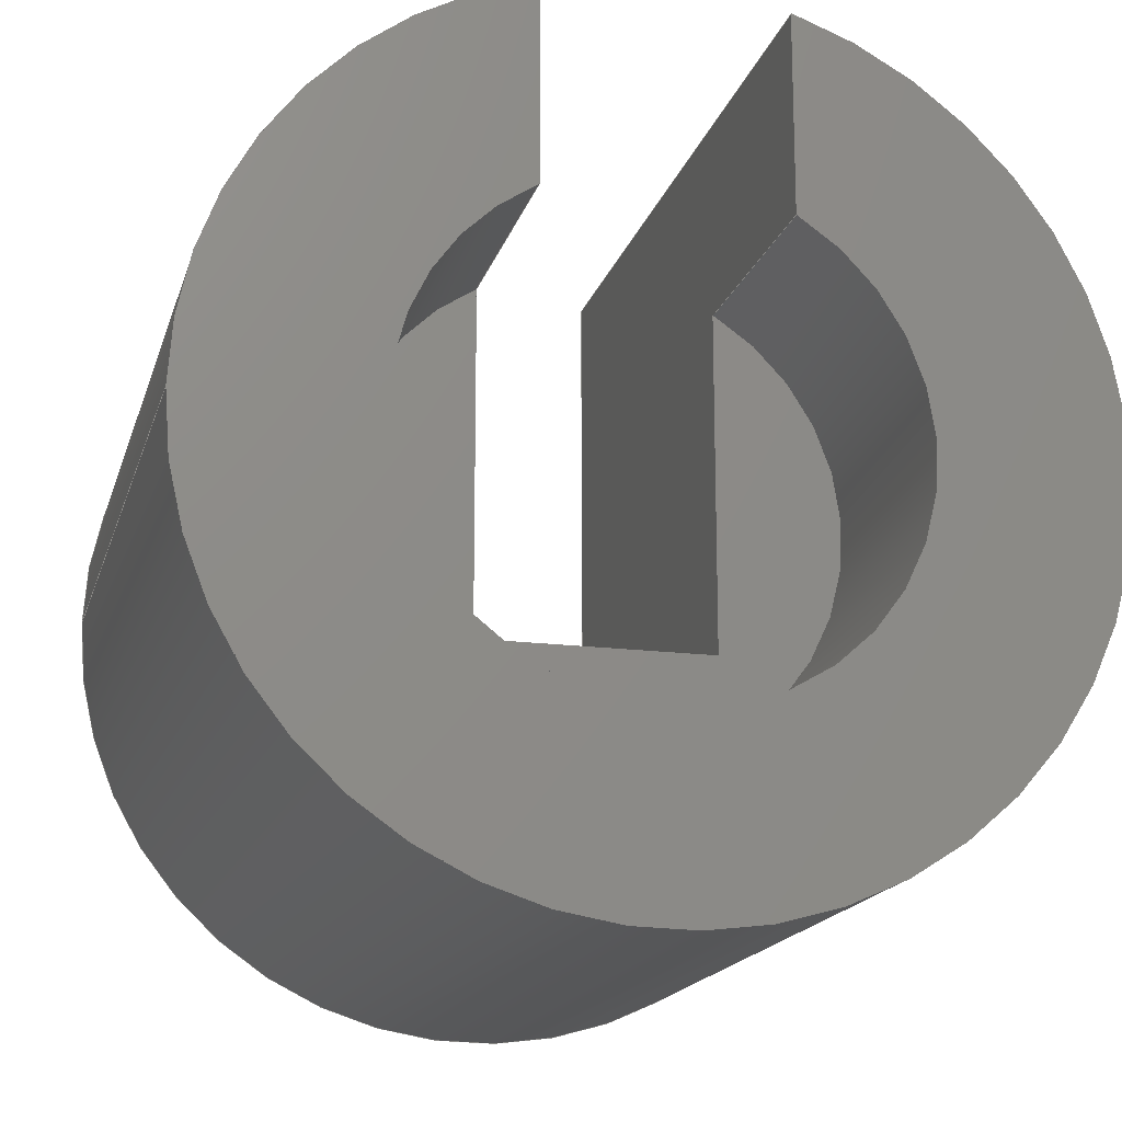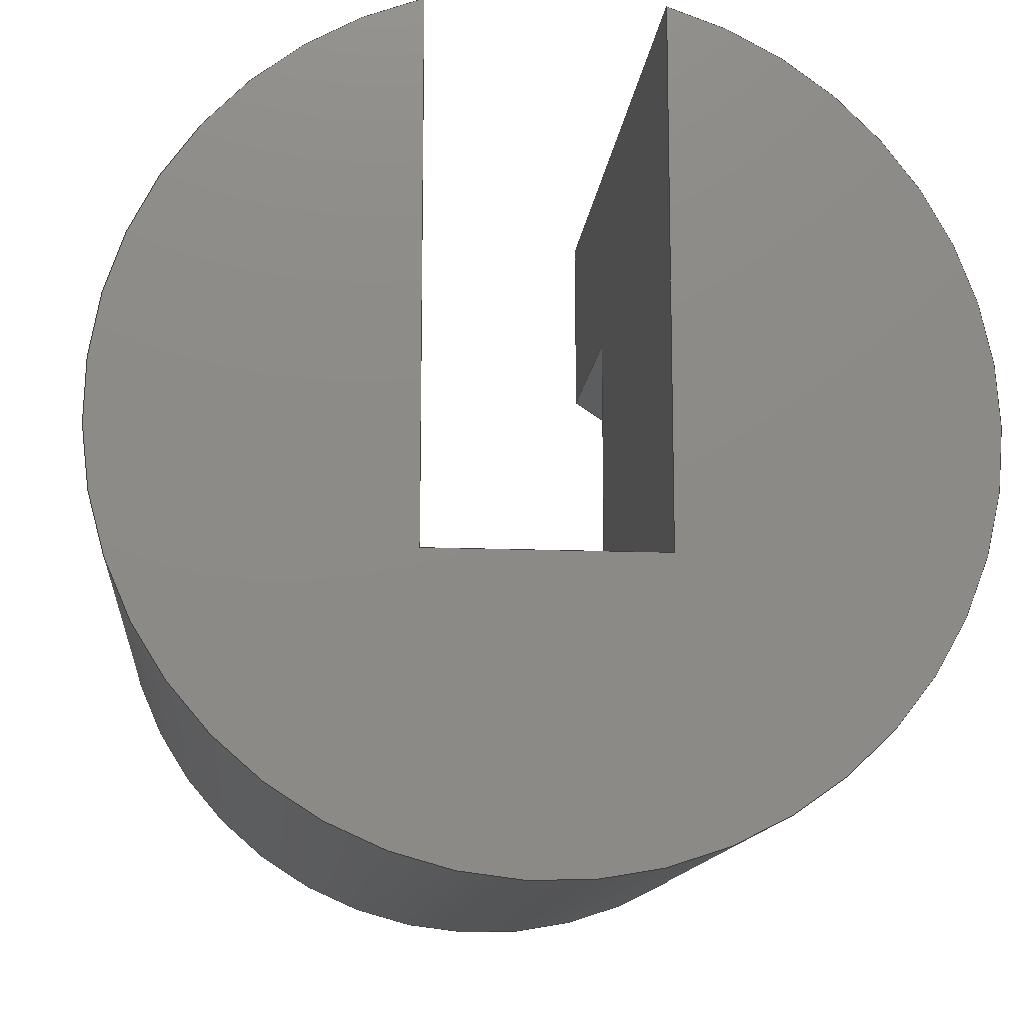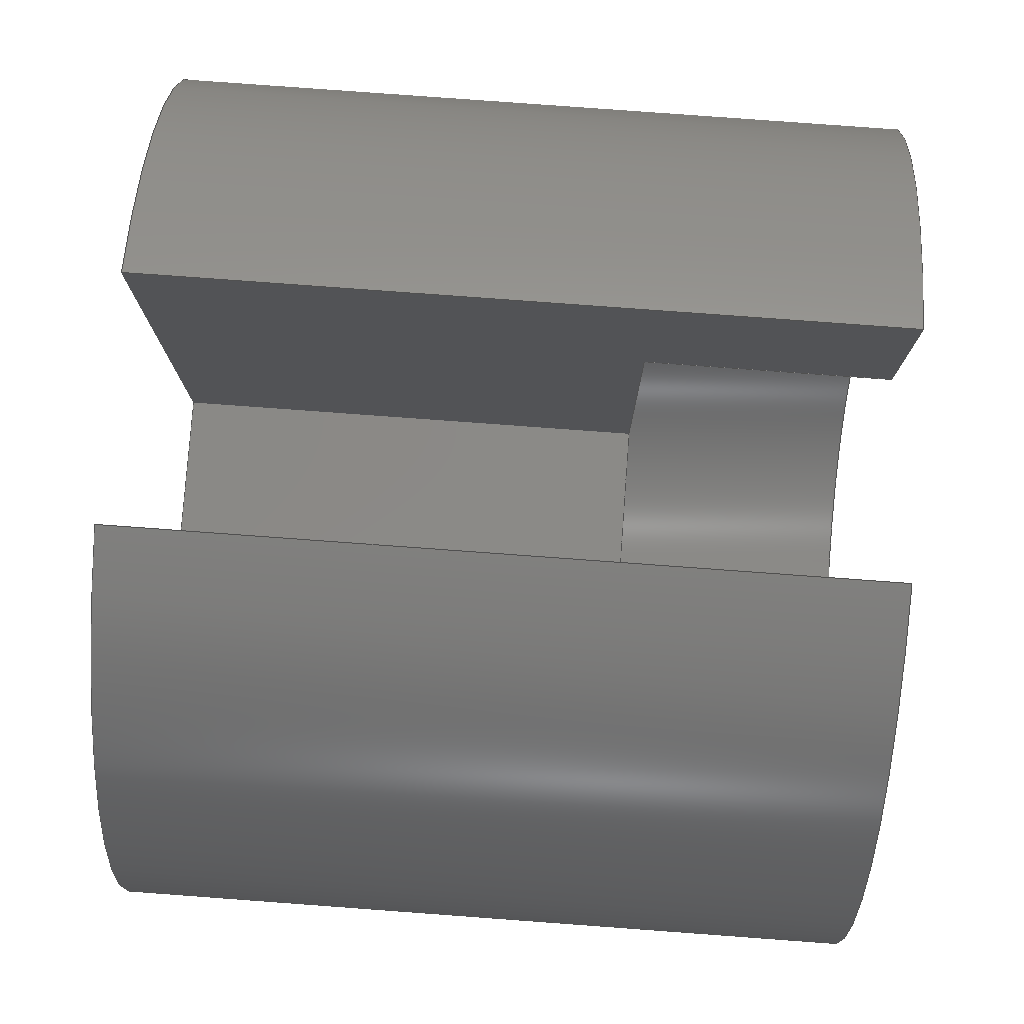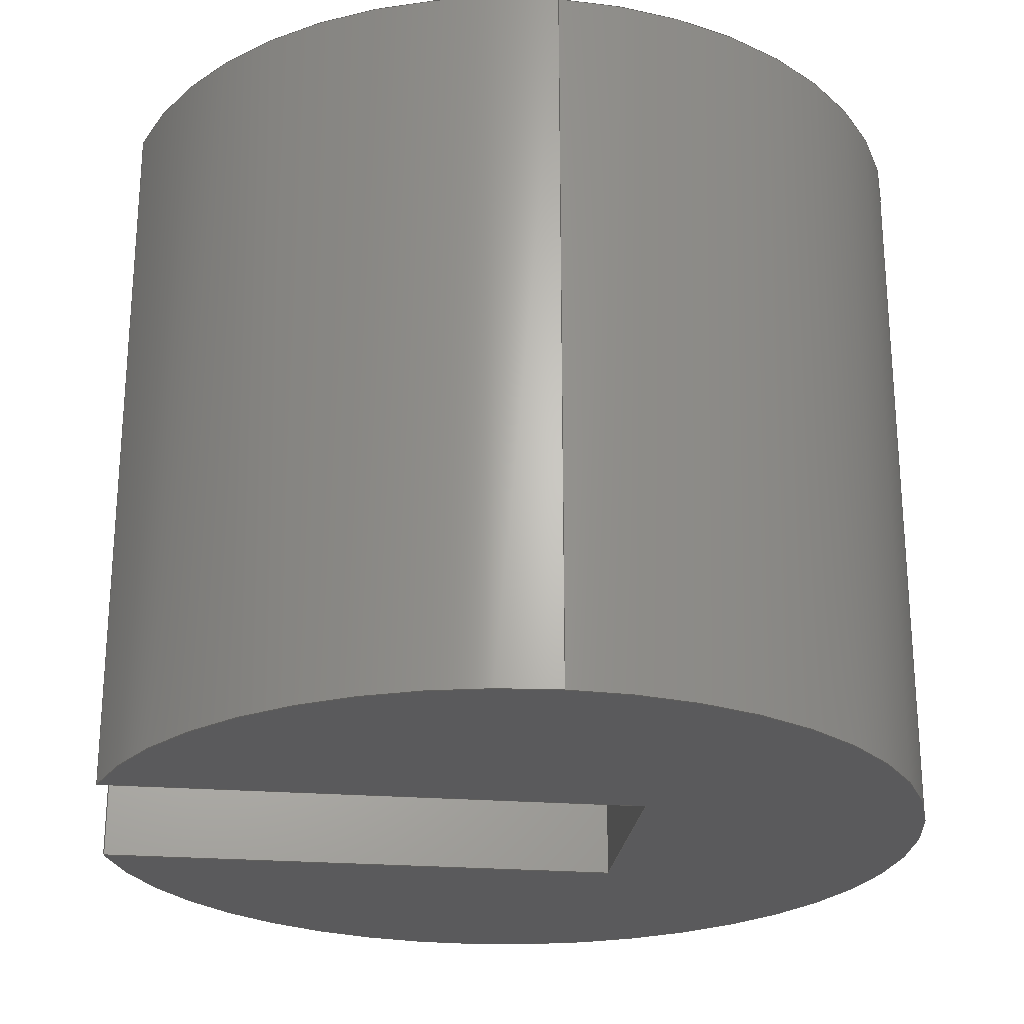
<metadata>
{"format":"step","ext":"step","renderer":"f3d","projection":"perspective","resolution":1024,"background":"white","views":[{"elev":-17.1,"azim":-14.6,"up":"+Y"},{"elev":-12.9,"azim":174.5,"up":"+Y"},{"elev":79.7,"azim":-85.8,"up":"+Y"},{"elev":-24.7,"azim":-97.2,"up":"+Z"}]}
</metadata>
<code>
ISO-10303-21;
DATA;
#1=(NAMED_UNIT(*)PLANE_ANGLE_UNIT()SI_UNIT($,.RADIAN.));
#2=PLANE_ANGLE_MEASURE_WITH_UNIT(PLANE_ANGLE_MEASURE(0.01745),#1);
#3=(CONVERSION_BASED_UNIT('DEGREE',#2)NAMED_UNIT(#4)PLANE_ANGLE_UNIT());
#4=DIMENSIONAL_EXPONENTS(0,0,0,0,0,0,0);
#5=(NAMED_UNIT(*)SI_UNIT($,.STERADIAN.)SOLID_ANGLE_UNIT());
#6=(LENGTH_UNIT()NAMED_UNIT(*)SI_UNIT(.MILLI.,.METRE.));
#7=UNCERTAINTY_MEASURE_WITH_UNIT(LENGTH_MEASURE(1e-05),#6,'DISTANCE_ACCURACY_VALUE','Maximum Tolerance applied to model');
#8=(GEOMETRIC_REPRESENTATION_CONTEXT(3)GLOBAL_UNCERTAINTY_ASSIGNED_CONTEXT((#7))GLOBAL_UNIT_ASSIGNED_CONTEXT((#6,#3,#5))REPRESENTATION_CONTEXT('','support chamber n1'));
#9=CARTESIAN_POINT('',(0,0,0));
#10=DIRECTION('',(0,0,1));
#11=DIRECTION('',(1,0,0));
#12=AXIS2_PLACEMENT_3D('',#9,#10,#11);
#13=CARTESIAN_POINT('',(395,36,85));
#14=DIRECTION('',(0,0,-1));
#15=DIRECTION('',(-1,0,0));
#16=AXIS2_PLACEMENT_3D('',#13,#14,#15);
#17=CYLINDRICAL_SURFACE('',#16,10);
#18=CARTESIAN_POINT('',(385,36,75));
#19=VERTEX_POINT('',#18);
#20=CARTESIAN_POINT('',(385,36,85));
#21=VERTEX_POINT('',#20);
#22=CARTESIAN_POINT('',(385,36,75));
#23=DIRECTION('',(-0,-0,1));
#24=VECTOR('',#23,10);
#25=LINE('',#22,#24);
#26=EDGE_CURVE('',#19,#21,#25,.T.);
#27=ORIENTED_EDGE('',*,*,#26,.F.);
#28=CARTESIAN_POINT('',(390.3,44.83,75));
#29=VERTEX_POINT('',#28);
#30=CARTESIAN_POINT('',(395,36,75));
#31=DIRECTION('',(-0,-0,-1));
#32=DIRECTION('',(1,0,-0));
#33=AXIS2_PLACEMENT_3D('',#30,#31,#32);
#34=CIRCLE('',#33,10);
#35=EDGE_CURVE('',#19,#29,#34,.T.);
#36=ORIENTED_EDGE('',*,*,#35,.T.);
#37=CARTESIAN_POINT('',(390.3,44.83,85));
#38=VERTEX_POINT('',#37);
#39=CARTESIAN_POINT('',(390.3,44.83,85));
#40=DIRECTION('',(0,0,-1));
#41=VECTOR('',#40,10);
#42=LINE('',#39,#41);
#43=EDGE_CURVE('',#38,#29,#42,.T.);
#44=ORIENTED_EDGE('',*,*,#43,.F.);
#45=CARTESIAN_POINT('',(395,36,85));
#46=DIRECTION('',(0,0,1));
#47=DIRECTION('',(1,0,-0));
#48=AXIS2_PLACEMENT_3D('',#45,#46,#47);
#49=CIRCLE('',#48,10);
#50=EDGE_CURVE('',#38,#21,#49,.T.);
#51=ORIENTED_EDGE('',*,*,#50,.T.);
#52=EDGE_LOOP('',(#27,#36,#44,#51));
#53=FACE_BOUND('',#52,.T.);
#54=ADVANCED_FACE('',(#53),#17,.F.);
#55=CARTESIAN_POINT('',(365,90,75));
#56=DIRECTION('',(0,0,1));
#57=DIRECTION('',(1,0,0));
#58=AXIS2_PLACEMENT_3D('',#55,#56,#57);
#59=PLANE('',#58);
#60=CARTESIAN_POINT('',(390.3,30.8,75));
#61=VERTEX_POINT('',#60);
#62=CARTESIAN_POINT('',(390.3,44.83,75));
#63=DIRECTION('',(0,-1,0));
#64=VECTOR('',#63,14.03);
#65=LINE('',#62,#64);
#66=EDGE_CURVE('',#29,#61,#65,.T.);
#67=ORIENTED_EDGE('',*,*,#66,.F.);
#68=ORIENTED_EDGE('',*,*,#35,.F.);
#69=CARTESIAN_POINT('',(399.9,44.72,75));
#70=VERTEX_POINT('',#69);
#71=CARTESIAN_POINT('',(395,36,75));
#72=DIRECTION('',(-0,-0,-1));
#73=DIRECTION('',(1,0,-0));
#74=AXIS2_PLACEMENT_3D('',#71,#72,#73);
#75=CIRCLE('',#74,10);
#76=EDGE_CURVE('',#70,#19,#75,.T.);
#77=ORIENTED_EDGE('',*,*,#76,.F.);
#78=CARTESIAN_POINT('',(399.9,30.8,75));
#79=VERTEX_POINT('',#78);
#80=CARTESIAN_POINT('',(399.9,30.8,75));
#81=DIRECTION('',(0,1,0));
#82=VECTOR('',#81,13.92);
#83=LINE('',#80,#82);
#84=EDGE_CURVE('',#79,#70,#83,.T.);
#85=ORIENTED_EDGE('',*,*,#84,.F.);
#86=CARTESIAN_POINT('',(390.3,30.8,75));
#87=DIRECTION('',(1,0,-0));
#88=VECTOR('',#87,9.6);
#89=LINE('',#86,#88);
#90=EDGE_CURVE('',#61,#79,#89,.T.);
#91=ORIENTED_EDGE('',*,*,#90,.F.);
#92=EDGE_LOOP('',(#67,#68,#77,#85,#91));
#93=FACE_BOUND('',#92,.T.);
#94=ADVANCED_FACE('',(#93),#59,.T.);
#95=CARTESIAN_POINT('',(365,90,85));
#96=DIRECTION('',(0,0,1));
#97=DIRECTION('',(1,0,0));
#98=AXIS2_PLACEMENT_3D('',#95,#96,#97);
#99=PLANE('',#98);
#100=CARTESIAN_POINT('',(399.9,44.72,85));
#101=VERTEX_POINT('',#100);
#102=CARTESIAN_POINT('',(395,36,85));
#103=DIRECTION('',(0,0,1));
#104=DIRECTION('',(1,0,-0));
#105=AXIS2_PLACEMENT_3D('',#102,#103,#104);
#106=CIRCLE('',#105,10);
#107=EDGE_CURVE('',#21,#101,#106,.T.);
#108=ORIENTED_EDGE('',*,*,#107,.F.);
#109=ORIENTED_EDGE('',*,*,#50,.F.);
#110=CARTESIAN_POINT('',(390.3,52.86,85));
#111=VERTEX_POINT('',#110);
#112=CARTESIAN_POINT('',(390.3,44.83,85));
#113=DIRECTION('',(0,1,0));
#114=VECTOR('',#113,8.03);
#115=LINE('',#112,#114);
#116=EDGE_CURVE('',#38,#111,#115,.T.);
#117=ORIENTED_EDGE('',*,*,#116,.T.);
#118=CARTESIAN_POINT('',(377.5,36,85));
#119=VERTEX_POINT('',#118);
#120=CARTESIAN_POINT('',(395,36,85));
#121=DIRECTION('',(0,0,1));
#122=DIRECTION('',(1,0,-0));
#123=AXIS2_PLACEMENT_3D('',#120,#121,#122);
#124=CIRCLE('',#123,17.5);
#125=EDGE_CURVE('',#111,#119,#124,.T.);
#126=ORIENTED_EDGE('',*,*,#125,.T.);
#127=CARTESIAN_POINT('',(399.9,52.8,85));
#128=VERTEX_POINT('',#127);
#129=CARTESIAN_POINT('',(395,36,85));
#130=DIRECTION('',(0,0,1));
#131=DIRECTION('',(1,0,-0));
#132=AXIS2_PLACEMENT_3D('',#129,#130,#131);
#133=CIRCLE('',#132,17.5);
#134=EDGE_CURVE('',#119,#128,#133,.T.);
#135=ORIENTED_EDGE('',*,*,#134,.T.);
#136=CARTESIAN_POINT('',(399.9,52.8,85));
#137=DIRECTION('',(0,-1,0));
#138=VECTOR('',#137,8.083);
#139=LINE('',#136,#138);
#140=EDGE_CURVE('',#128,#101,#139,.T.);
#141=ORIENTED_EDGE('',*,*,#140,.T.);
#142=EDGE_LOOP('',(#108,#109,#117,#126,#135,#141));
#143=FACE_BOUND('',#142,.T.);
#144=ADVANCED_FACE('',(#143),#99,.T.);
#145=CARTESIAN_POINT('',(395,36,85));
#146=DIRECTION('',(0,0,-1));
#147=DIRECTION('',(-1,0,0));
#148=AXIS2_PLACEMENT_3D('',#145,#146,#147);
#149=CYLINDRICAL_SURFACE('',#148,17.5);
#150=CARTESIAN_POINT('',(377.5,36,55));
#151=VERTEX_POINT('',#150);
#152=CARTESIAN_POINT('',(377.5,36,55));
#153=DIRECTION('',(-0,-0,1));
#154=VECTOR('',#153,30);
#155=LINE('',#152,#154);
#156=EDGE_CURVE('',#151,#119,#155,.T.);
#157=ORIENTED_EDGE('',*,*,#156,.T.);
#158=ORIENTED_EDGE('',*,*,#125,.F.);
#159=CARTESIAN_POINT('',(390.3,52.86,55));
#160=VERTEX_POINT('',#159);
#161=CARTESIAN_POINT('',(390.3,52.86,55));
#162=DIRECTION('',(-0,-0,1));
#163=VECTOR('',#162,30);
#164=LINE('',#161,#163);
#165=EDGE_CURVE('',#160,#111,#164,.T.);
#166=ORIENTED_EDGE('',*,*,#165,.F.);
#167=CARTESIAN_POINT('',(395,36,55));
#168=DIRECTION('',(0,0,1));
#169=DIRECTION('',(1,0,-0));
#170=AXIS2_PLACEMENT_3D('',#167,#168,#169);
#171=CIRCLE('',#170,17.5);
#172=EDGE_CURVE('',#160,#151,#171,.T.);
#173=ORIENTED_EDGE('',*,*,#172,.T.);
#174=EDGE_LOOP('',(#157,#158,#166,#173));
#175=FACE_BOUND('',#174,.T.);
#176=ADVANCED_FACE('',(#175),#149,.T.);
#177=CARTESIAN_POINT('',(399.9,42.5,75));
#178=DIRECTION('',(-1,0,0));
#179=DIRECTION('',(0,0,1));
#180=AXIS2_PLACEMENT_3D('',#177,#178,#179);
#181=PLANE('',#180);
#182=CARTESIAN_POINT('',(399.9,52.8,55));
#183=VERTEX_POINT('',#182);
#184=CARTESIAN_POINT('',(399.9,52.8,85));
#185=DIRECTION('',(0,0,-1));
#186=VECTOR('',#185,30);
#187=LINE('',#184,#186);
#188=EDGE_CURVE('',#128,#183,#187,.T.);
#189=ORIENTED_EDGE('',*,*,#188,.T.);
#190=CARTESIAN_POINT('',(399.9,30.8,55));
#191=VERTEX_POINT('',#190);
#192=CARTESIAN_POINT('',(399.9,30.8,55));
#193=DIRECTION('',(0,1,0));
#194=VECTOR('',#193,22);
#195=LINE('',#192,#194);
#196=EDGE_CURVE('',#191,#183,#195,.T.);
#197=ORIENTED_EDGE('',*,*,#196,.F.);
#198=CARTESIAN_POINT('',(399.9,30.8,75));
#199=DIRECTION('',(0,0,-1));
#200=VECTOR('',#199,20);
#201=LINE('',#198,#200);
#202=EDGE_CURVE('',#79,#191,#201,.T.);
#203=ORIENTED_EDGE('',*,*,#202,.F.);
#204=ORIENTED_EDGE('',*,*,#84,.T.);
#205=CARTESIAN_POINT('',(399.9,44.72,85));
#206=DIRECTION('',(0,0,-1));
#207=VECTOR('',#206,10);
#208=LINE('',#205,#207);
#209=EDGE_CURVE('',#101,#70,#208,.T.);
#210=ORIENTED_EDGE('',*,*,#209,.F.);
#211=ORIENTED_EDGE('',*,*,#140,.F.);
#212=EDGE_LOOP('',(#189,#197,#203,#204,#210,#211));
#213=FACE_BOUND('',#212,.T.);
#214=ADVANCED_FACE('',(#213),#181,.T.);
#215=CARTESIAN_POINT('',(390.3,42.5,75));
#216=DIRECTION('',(1,0,0));
#217=DIRECTION('',(0,0,-1));
#218=AXIS2_PLACEMENT_3D('',#215,#216,#217);
#219=PLANE('',#218);
#220=CARTESIAN_POINT('',(390.3,30.8,55));
#221=VERTEX_POINT('',#220);
#222=CARTESIAN_POINT('',(390.3,30.8,75));
#223=DIRECTION('',(0,0,-1));
#224=VECTOR('',#223,20);
#225=LINE('',#222,#224);
#226=EDGE_CURVE('',#61,#221,#225,.T.);
#227=ORIENTED_EDGE('',*,*,#226,.T.);
#228=CARTESIAN_POINT('',(390.3,52.86,55));
#229=DIRECTION('',(0,-1,0));
#230=VECTOR('',#229,22.06);
#231=LINE('',#228,#230);
#232=EDGE_CURVE('',#160,#221,#231,.T.);
#233=ORIENTED_EDGE('',*,*,#232,.F.);
#234=ORIENTED_EDGE('',*,*,#165,.T.);
#235=ORIENTED_EDGE('',*,*,#116,.F.);
#236=ORIENTED_EDGE('',*,*,#43,.T.);
#237=ORIENTED_EDGE('',*,*,#66,.T.);
#238=EDGE_LOOP('',(#227,#233,#234,#235,#236,#237));
#239=FACE_BOUND('',#238,.T.);
#240=ADVANCED_FACE('',(#239),#219,.T.);
#241=CARTESIAN_POINT('',(395,30.8,75));
#242=DIRECTION('',(0,1,0));
#243=DIRECTION('',(0,0,1));
#244=AXIS2_PLACEMENT_3D('',#241,#242,#243);
#245=PLANE('',#244);
#246=ORIENTED_EDGE('',*,*,#202,.T.);
#247=CARTESIAN_POINT('',(390.3,30.8,55));
#248=DIRECTION('',(1,0,-0));
#249=VECTOR('',#248,9.6);
#250=LINE('',#247,#249);
#251=EDGE_CURVE('',#221,#191,#250,.T.);
#252=ORIENTED_EDGE('',*,*,#251,.F.);
#253=ORIENTED_EDGE('',*,*,#226,.F.);
#254=ORIENTED_EDGE('',*,*,#90,.T.);
#255=EDGE_LOOP('',(#246,#252,#253,#254));
#256=FACE_BOUND('',#255,.T.);
#257=ADVANCED_FACE('',(#256),#245,.T.);
#258=CARTESIAN_POINT('',(354.5,133.9,55));
#259=DIRECTION('',(0,0,1));
#260=DIRECTION('',(1,0,0));
#261=AXIS2_PLACEMENT_3D('',#258,#259,#260);
#262=PLANE('',#261);
#263=ORIENTED_EDGE('',*,*,#251,.T.);
#264=ORIENTED_EDGE('',*,*,#196,.T.);
#265=CARTESIAN_POINT('',(395,36,55));
#266=DIRECTION('',(0,0,1));
#267=DIRECTION('',(1,0,-0));
#268=AXIS2_PLACEMENT_3D('',#265,#266,#267);
#269=CIRCLE('',#268,17.5);
#270=EDGE_CURVE('',#151,#183,#269,.T.);
#271=ORIENTED_EDGE('',*,*,#270,.F.);
#272=ORIENTED_EDGE('',*,*,#172,.F.);
#273=ORIENTED_EDGE('',*,*,#232,.T.);
#274=EDGE_LOOP('',(#263,#264,#271,#272,#273));
#275=FACE_BOUND('',#274,.T.);
#276=ADVANCED_FACE('',(#275),#262,.F.);
#277=CARTESIAN_POINT('',(395,36,85));
#278=DIRECTION('',(0,0,-1));
#279=DIRECTION('',(-1,0,0));
#280=AXIS2_PLACEMENT_3D('',#277,#278,#279);
#281=CYLINDRICAL_SURFACE('',#280,10);
#282=ORIENTED_EDGE('',*,*,#26,.T.);
#283=ORIENTED_EDGE('',*,*,#107,.T.);
#284=ORIENTED_EDGE('',*,*,#209,.T.);
#285=ORIENTED_EDGE('',*,*,#76,.T.);
#286=EDGE_LOOP('',(#282,#283,#284,#285));
#287=FACE_BOUND('',#286,.T.);
#288=ADVANCED_FACE('',(#287),#281,.F.);
#289=CARTESIAN_POINT('',(395,36,85));
#290=DIRECTION('',(0,0,-1));
#291=DIRECTION('',(-1,0,0));
#292=AXIS2_PLACEMENT_3D('',#289,#290,#291);
#293=CYLINDRICAL_SURFACE('',#292,17.5);
#294=ORIENTED_EDGE('',*,*,#156,.F.);
#295=ORIENTED_EDGE('',*,*,#270,.T.);
#296=ORIENTED_EDGE('',*,*,#188,.F.);
#297=ORIENTED_EDGE('',*,*,#134,.F.);
#298=EDGE_LOOP('',(#294,#295,#296,#297));
#299=FACE_BOUND('',#298,.T.);
#300=ADVANCED_FACE('',(#299),#293,.T.);
#301=CLOSED_SHELL('',(#54,#94,#144,#176,#214,#240,#257,#276,#288,#300));
#302=MANIFOLD_SOLID_BREP('support chamber n1',#301);
#303=COLOUR_RGB('',0.4941,0.4941,0.5255);
#304=FILL_AREA_STYLE_COLOUR('',#303);
#305=FILL_AREA_STYLE('',(#304));
#306=SURFACE_STYLE_FILL_AREA(#305);
#307=SURFACE_SIDE_STYLE('',(#306));
#308=SURFACE_STYLE_USAGE(.BOTH.,#307);
#309=PRESENTATION_STYLE_ASSIGNMENT((#308));
#310=STYLED_ITEM('',(#309),#302);
#311=SHAPE_REPRESENTATION('support chamber n1',(#12),#8);
#312=ADVANCED_BREP_SHAPE_REPRESENTATION('support chamber n1',(#302),#8);
#313=SHAPE_REPRESENTATION_RELATIONSHIP('','',#311,#312);
#314=APPLICATION_CONTEXT('data for automotive mechanical design processes');
#315=APPLICATION_PROTOCOL_DEFINITION('international standard','automotive_design',1994,#314);
#316=PRODUCT_CONTEXT('',#314,'mechanical');
#317=PRODUCT_DEFINITION_CONTEXT('part definition',#314,'design');
#318=PRODUCT('support chamber n1','support chamber n1','',(#316));
#319=PRODUCT_RELATED_PRODUCT_CATEGORY('part','',(#318));
#320=PRODUCT_DEFINITION_FORMATION_WITH_SPECIFIED_SOURCE('','',#318,.NOT_KNOWN.);
#321=PRODUCT_DEFINITION('design','',#320,#317);
#322=PRODUCT_DEFINITION_SHAPE('','',#321);
#323=SHAPE_DEFINITION_REPRESENTATION(#322,#311);
#324=DRAUGHTING_MODEL('',(),#8);
#325=MECHANICAL_DESIGN_GEOMETRIC_PRESENTATION_REPRESENTATION('',(#310),#8);
ENDSEC;
END-ISO-10303-21;

</code>
